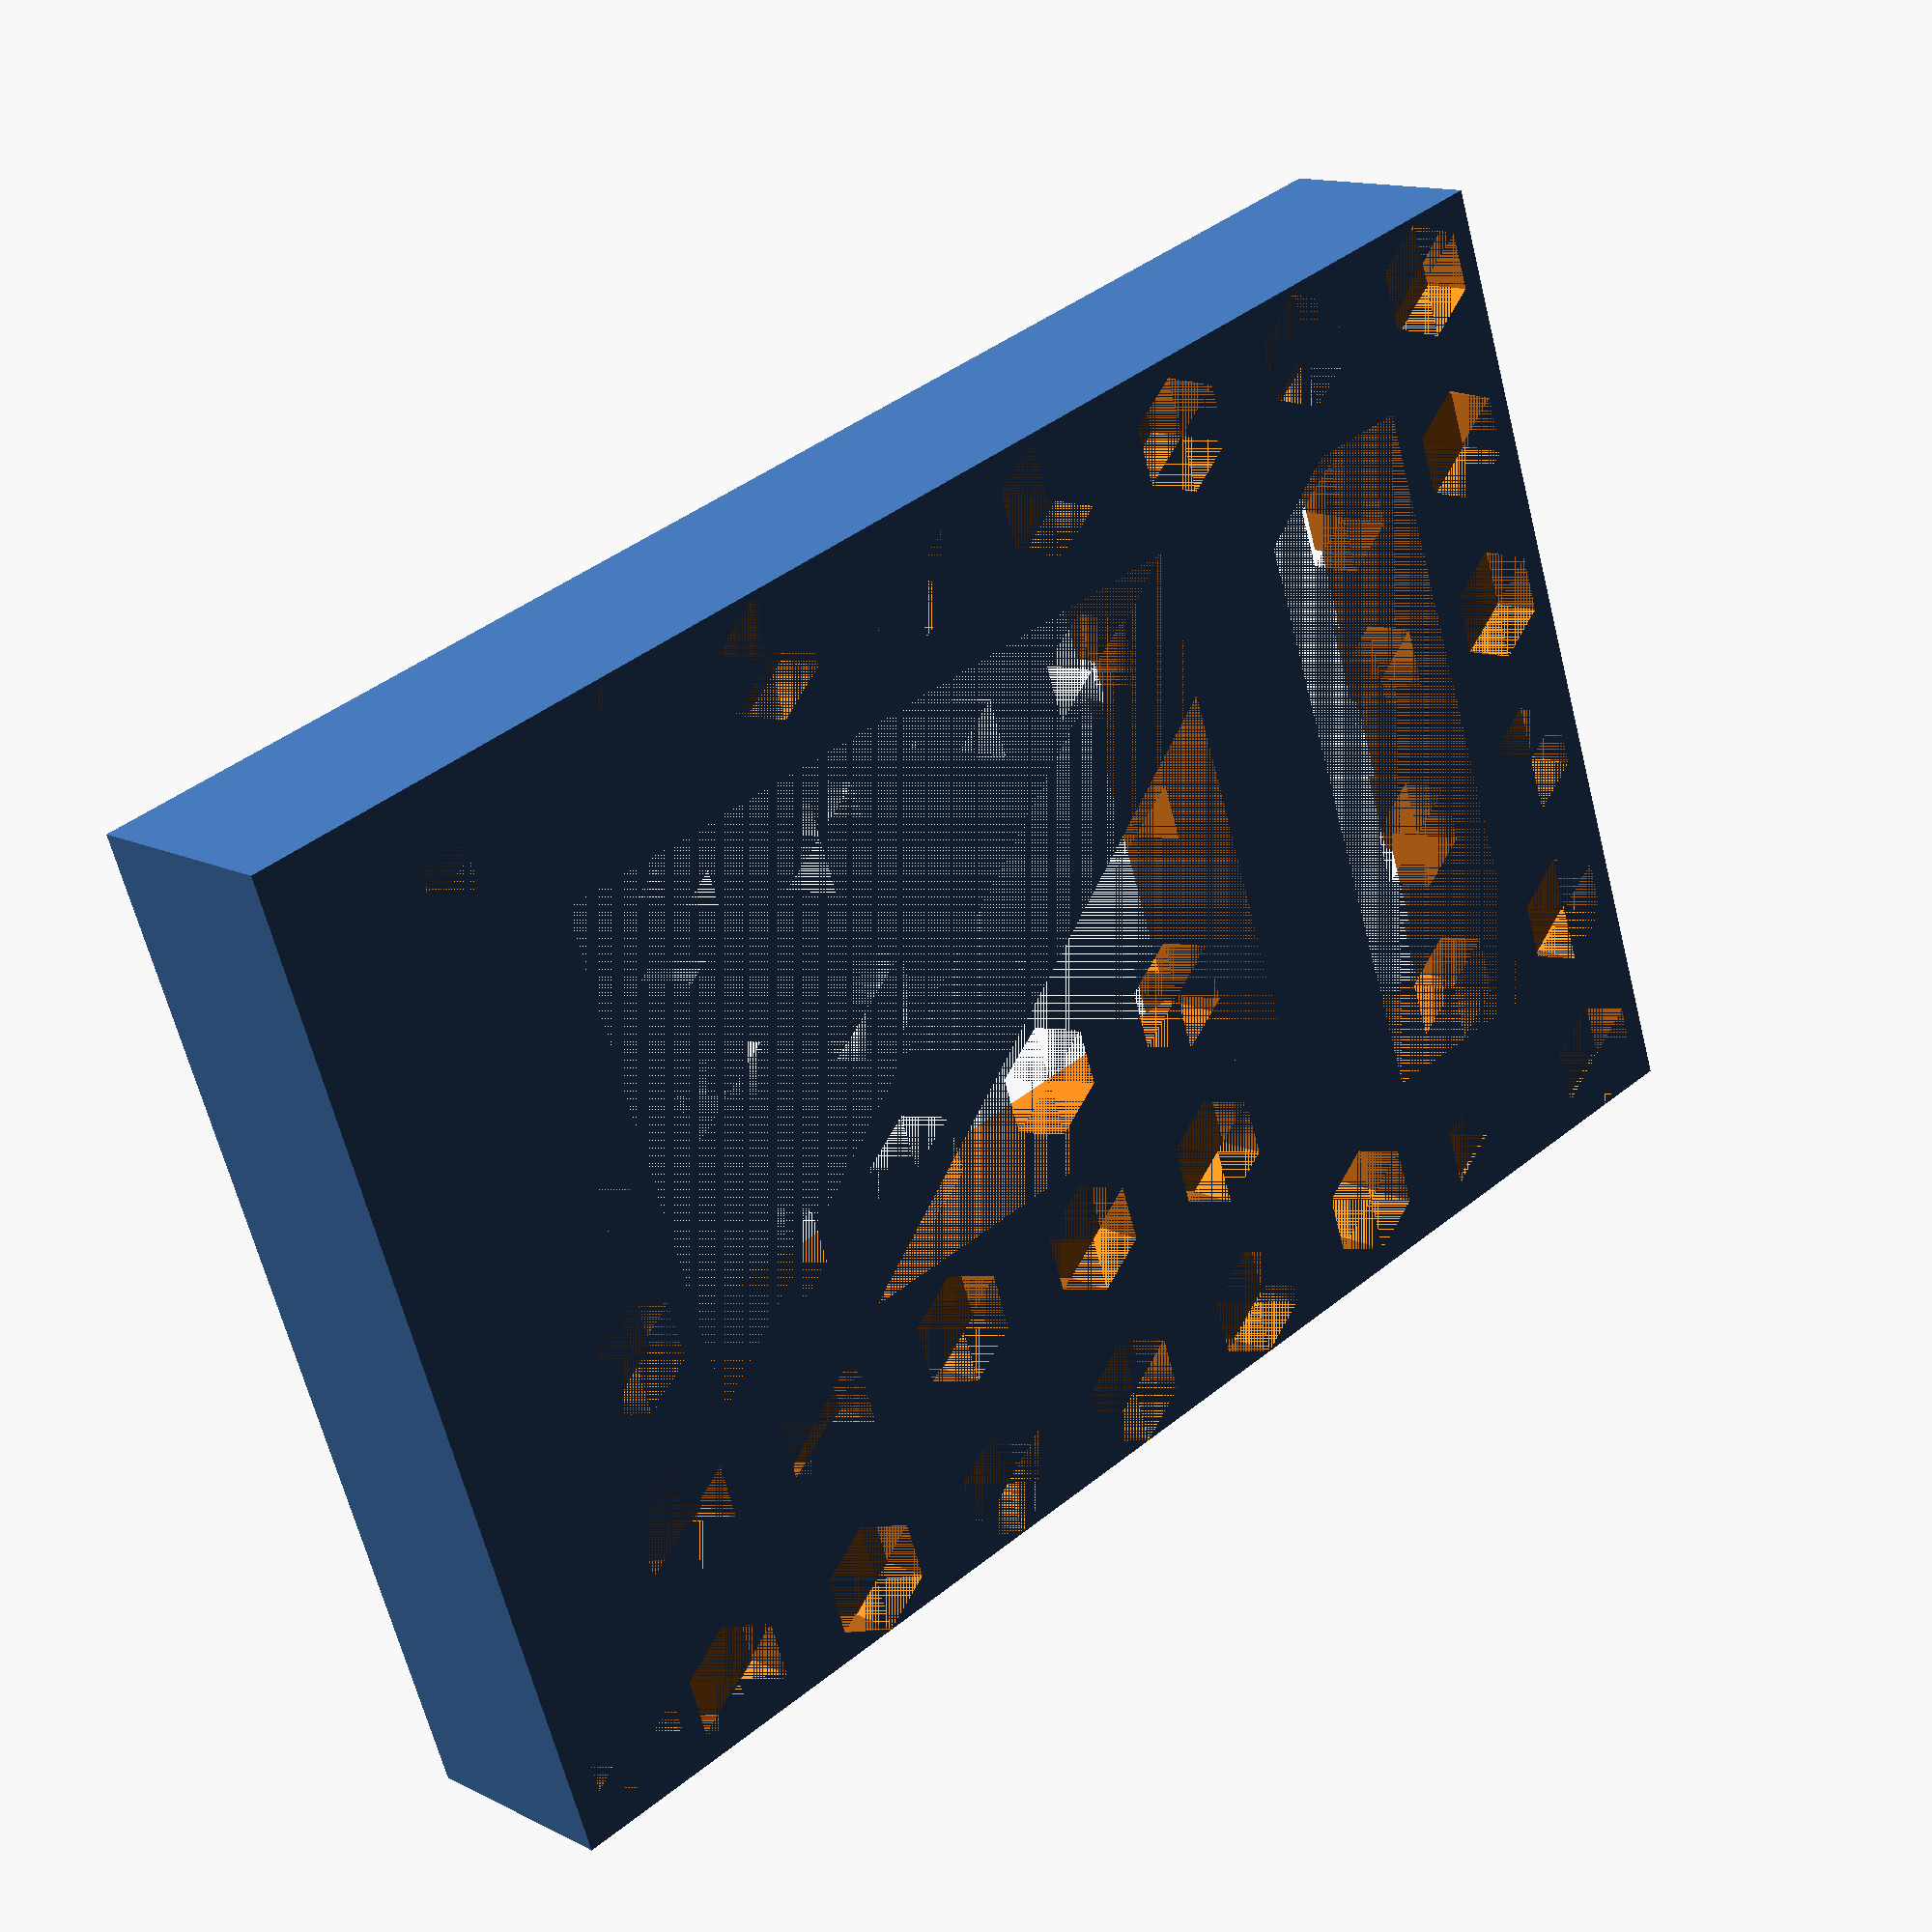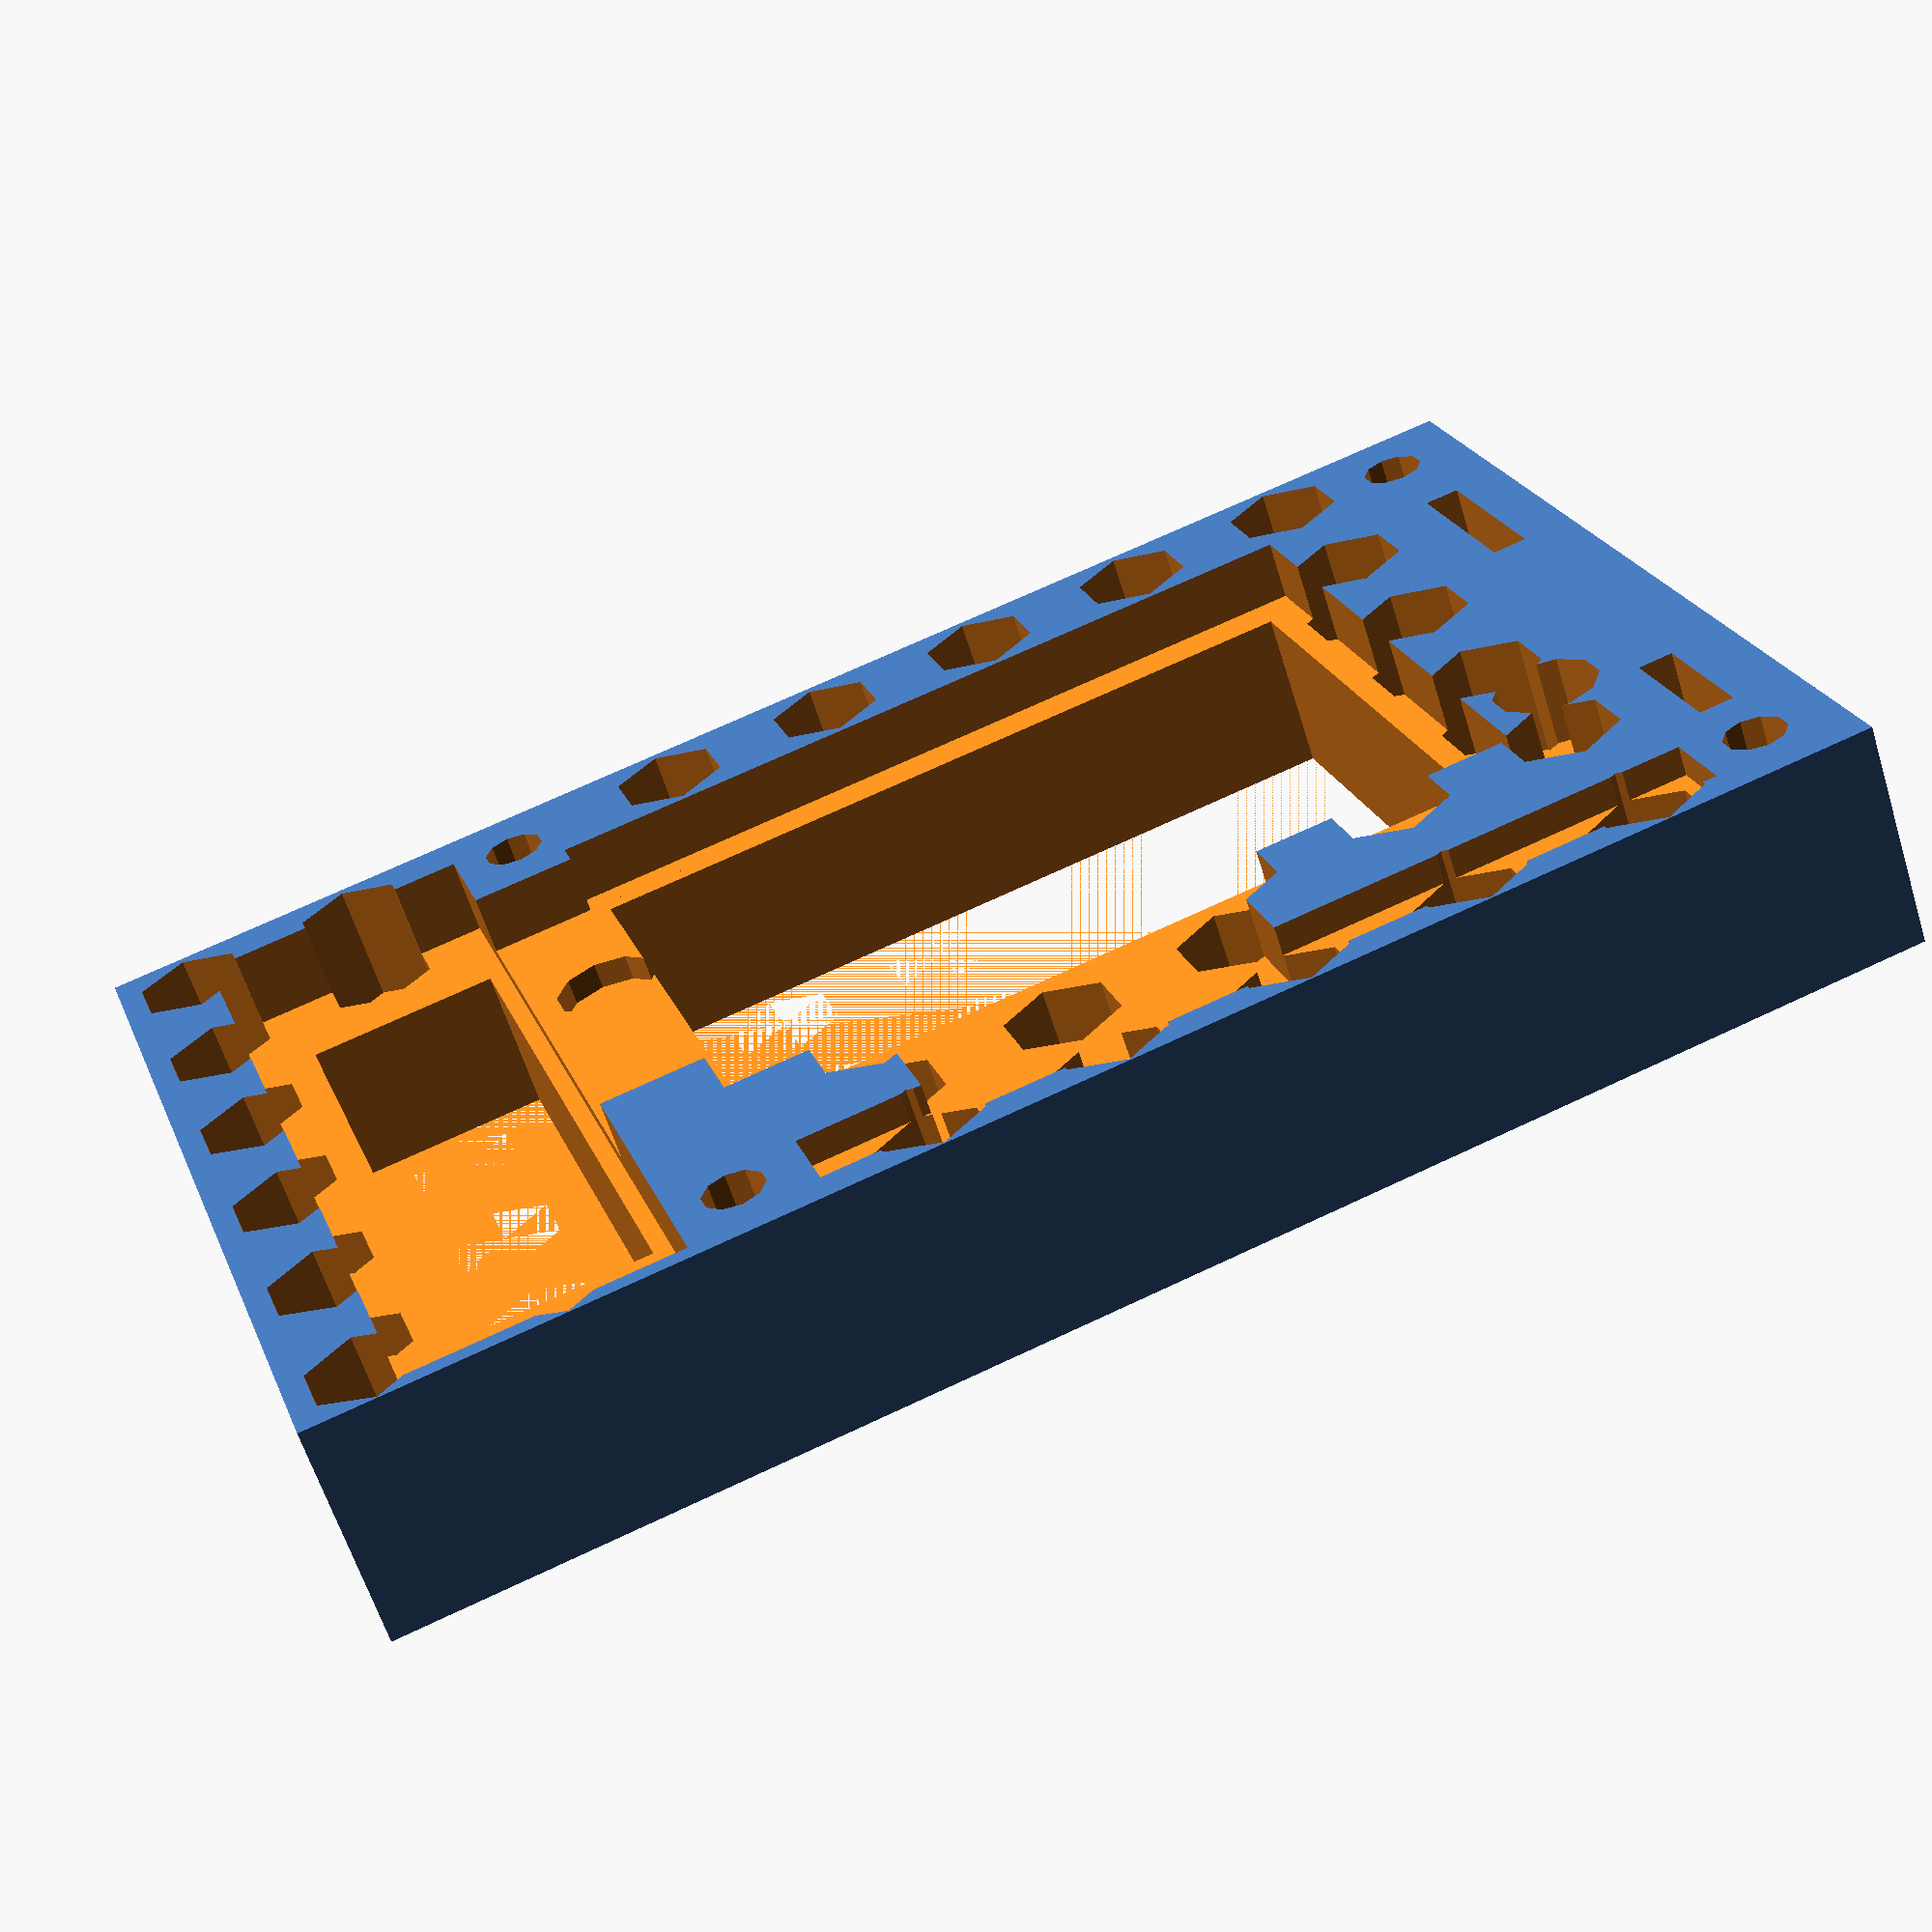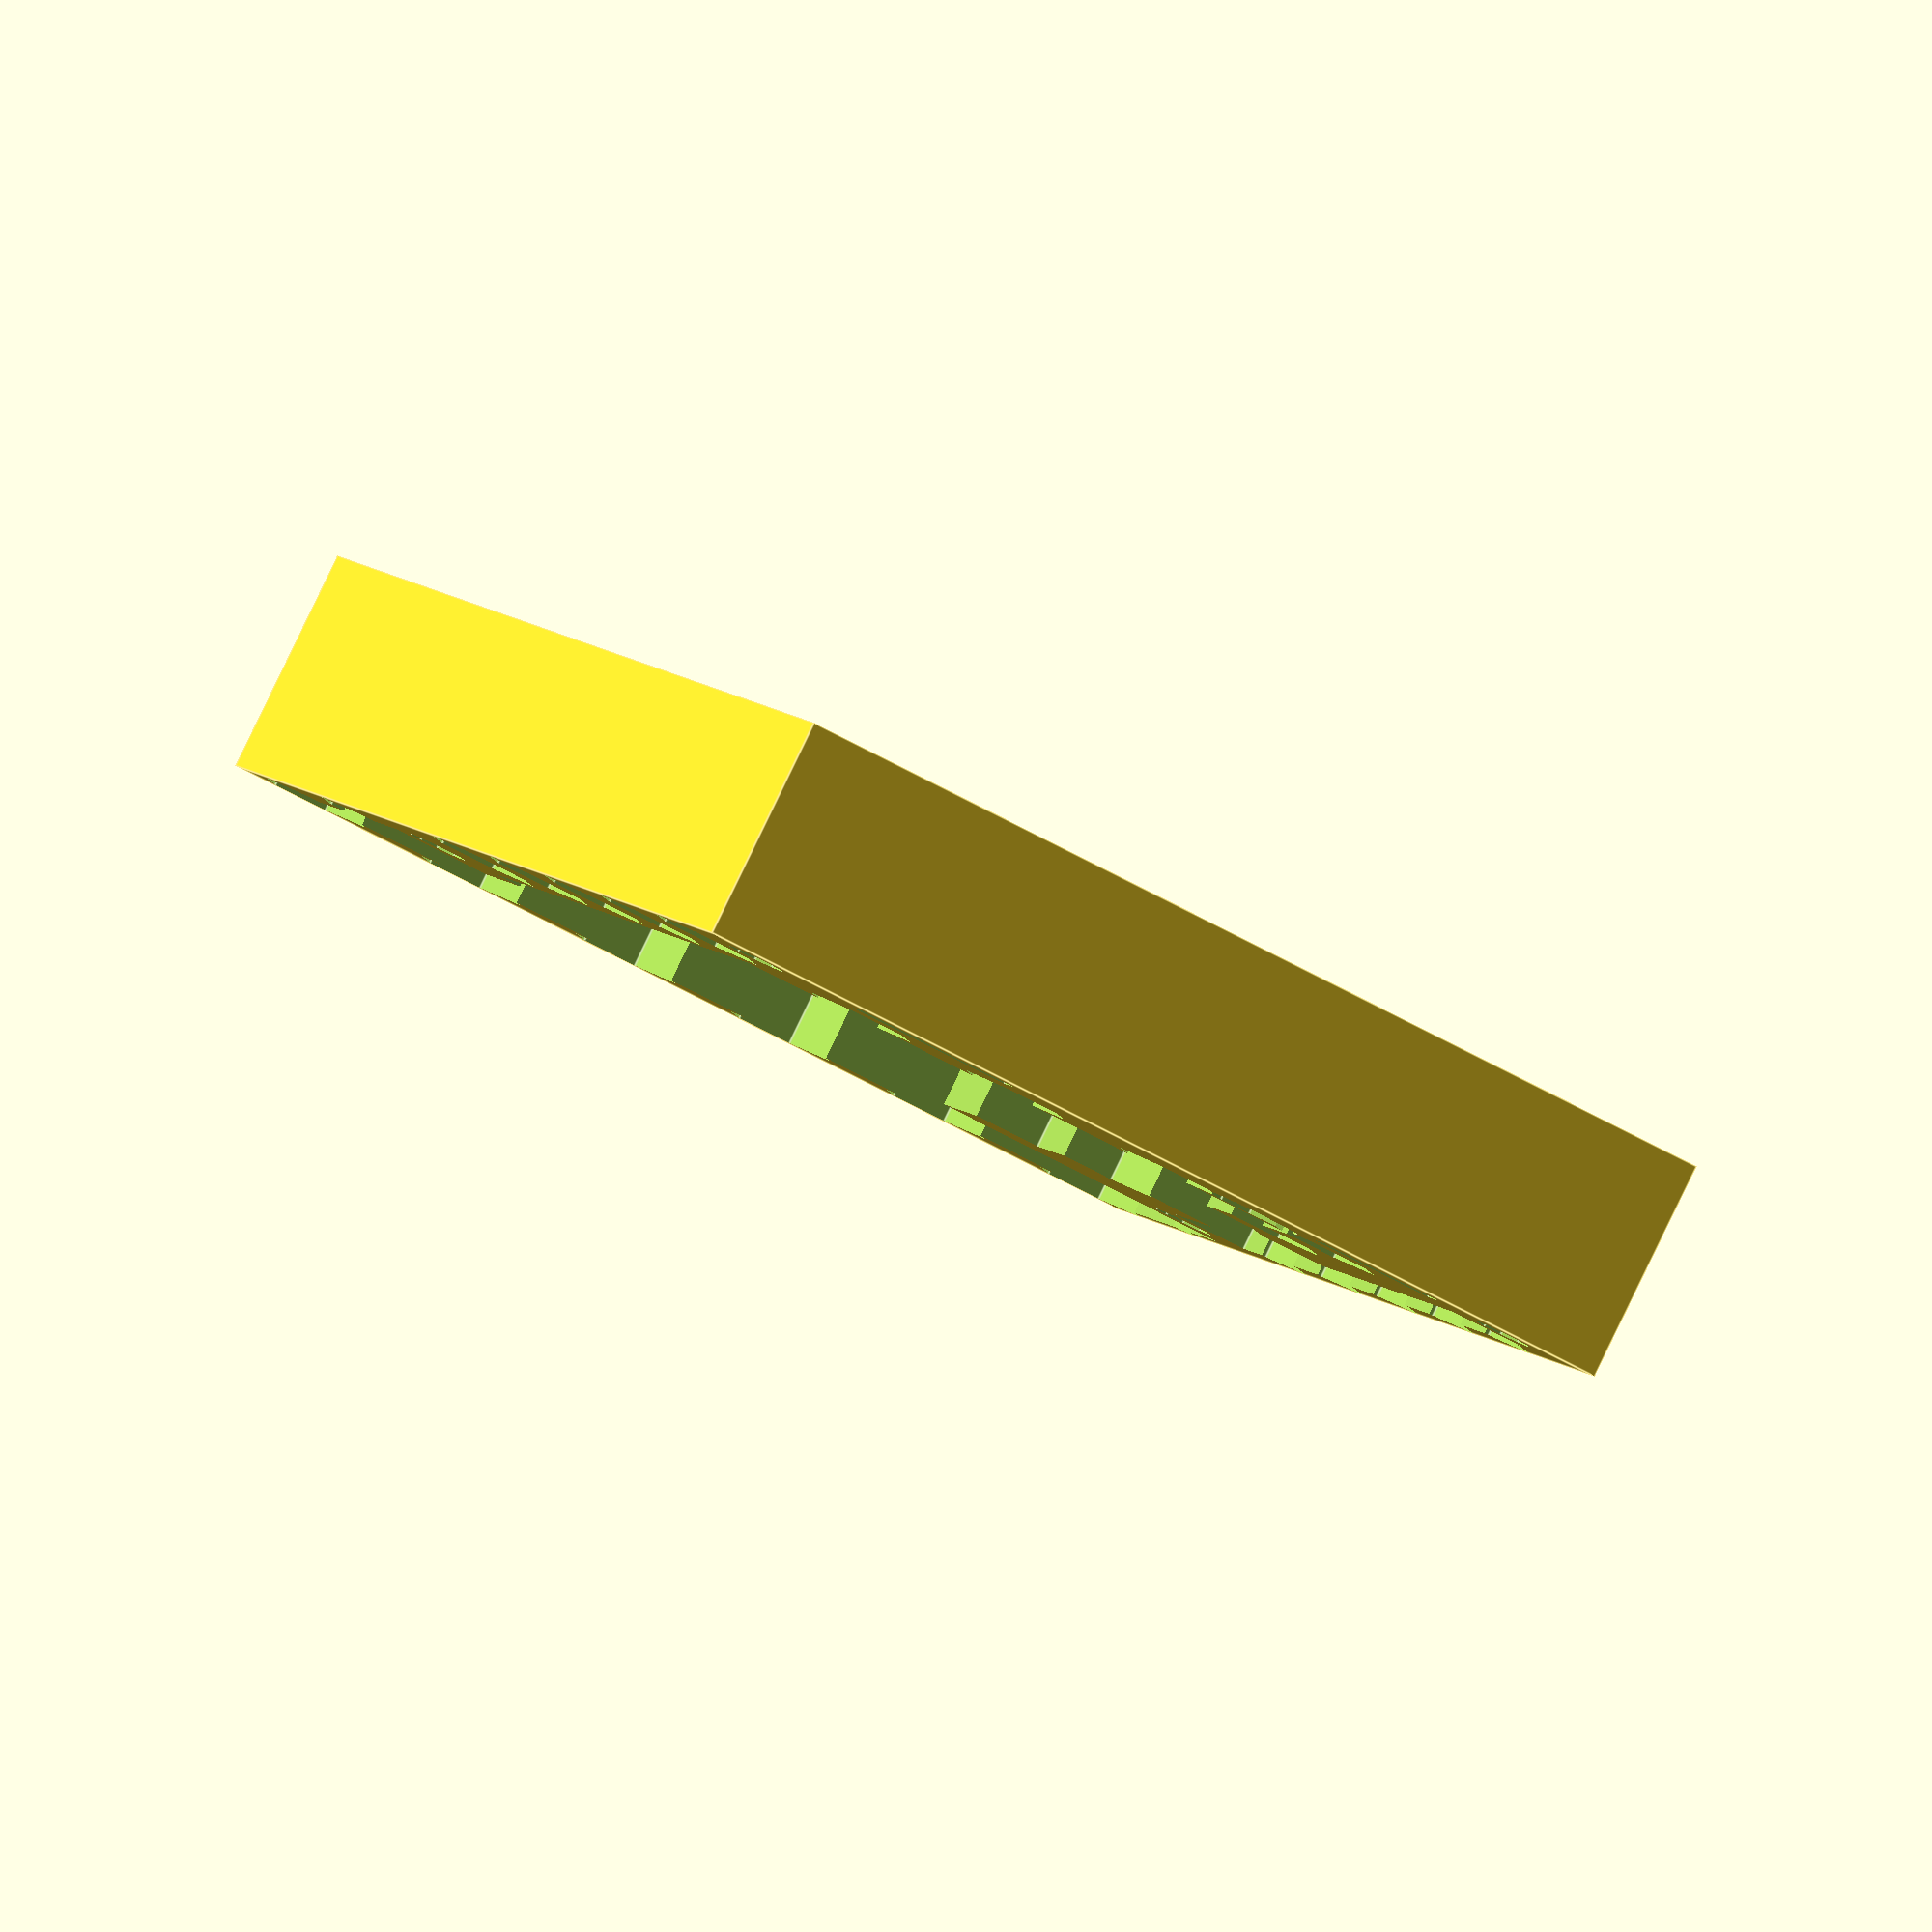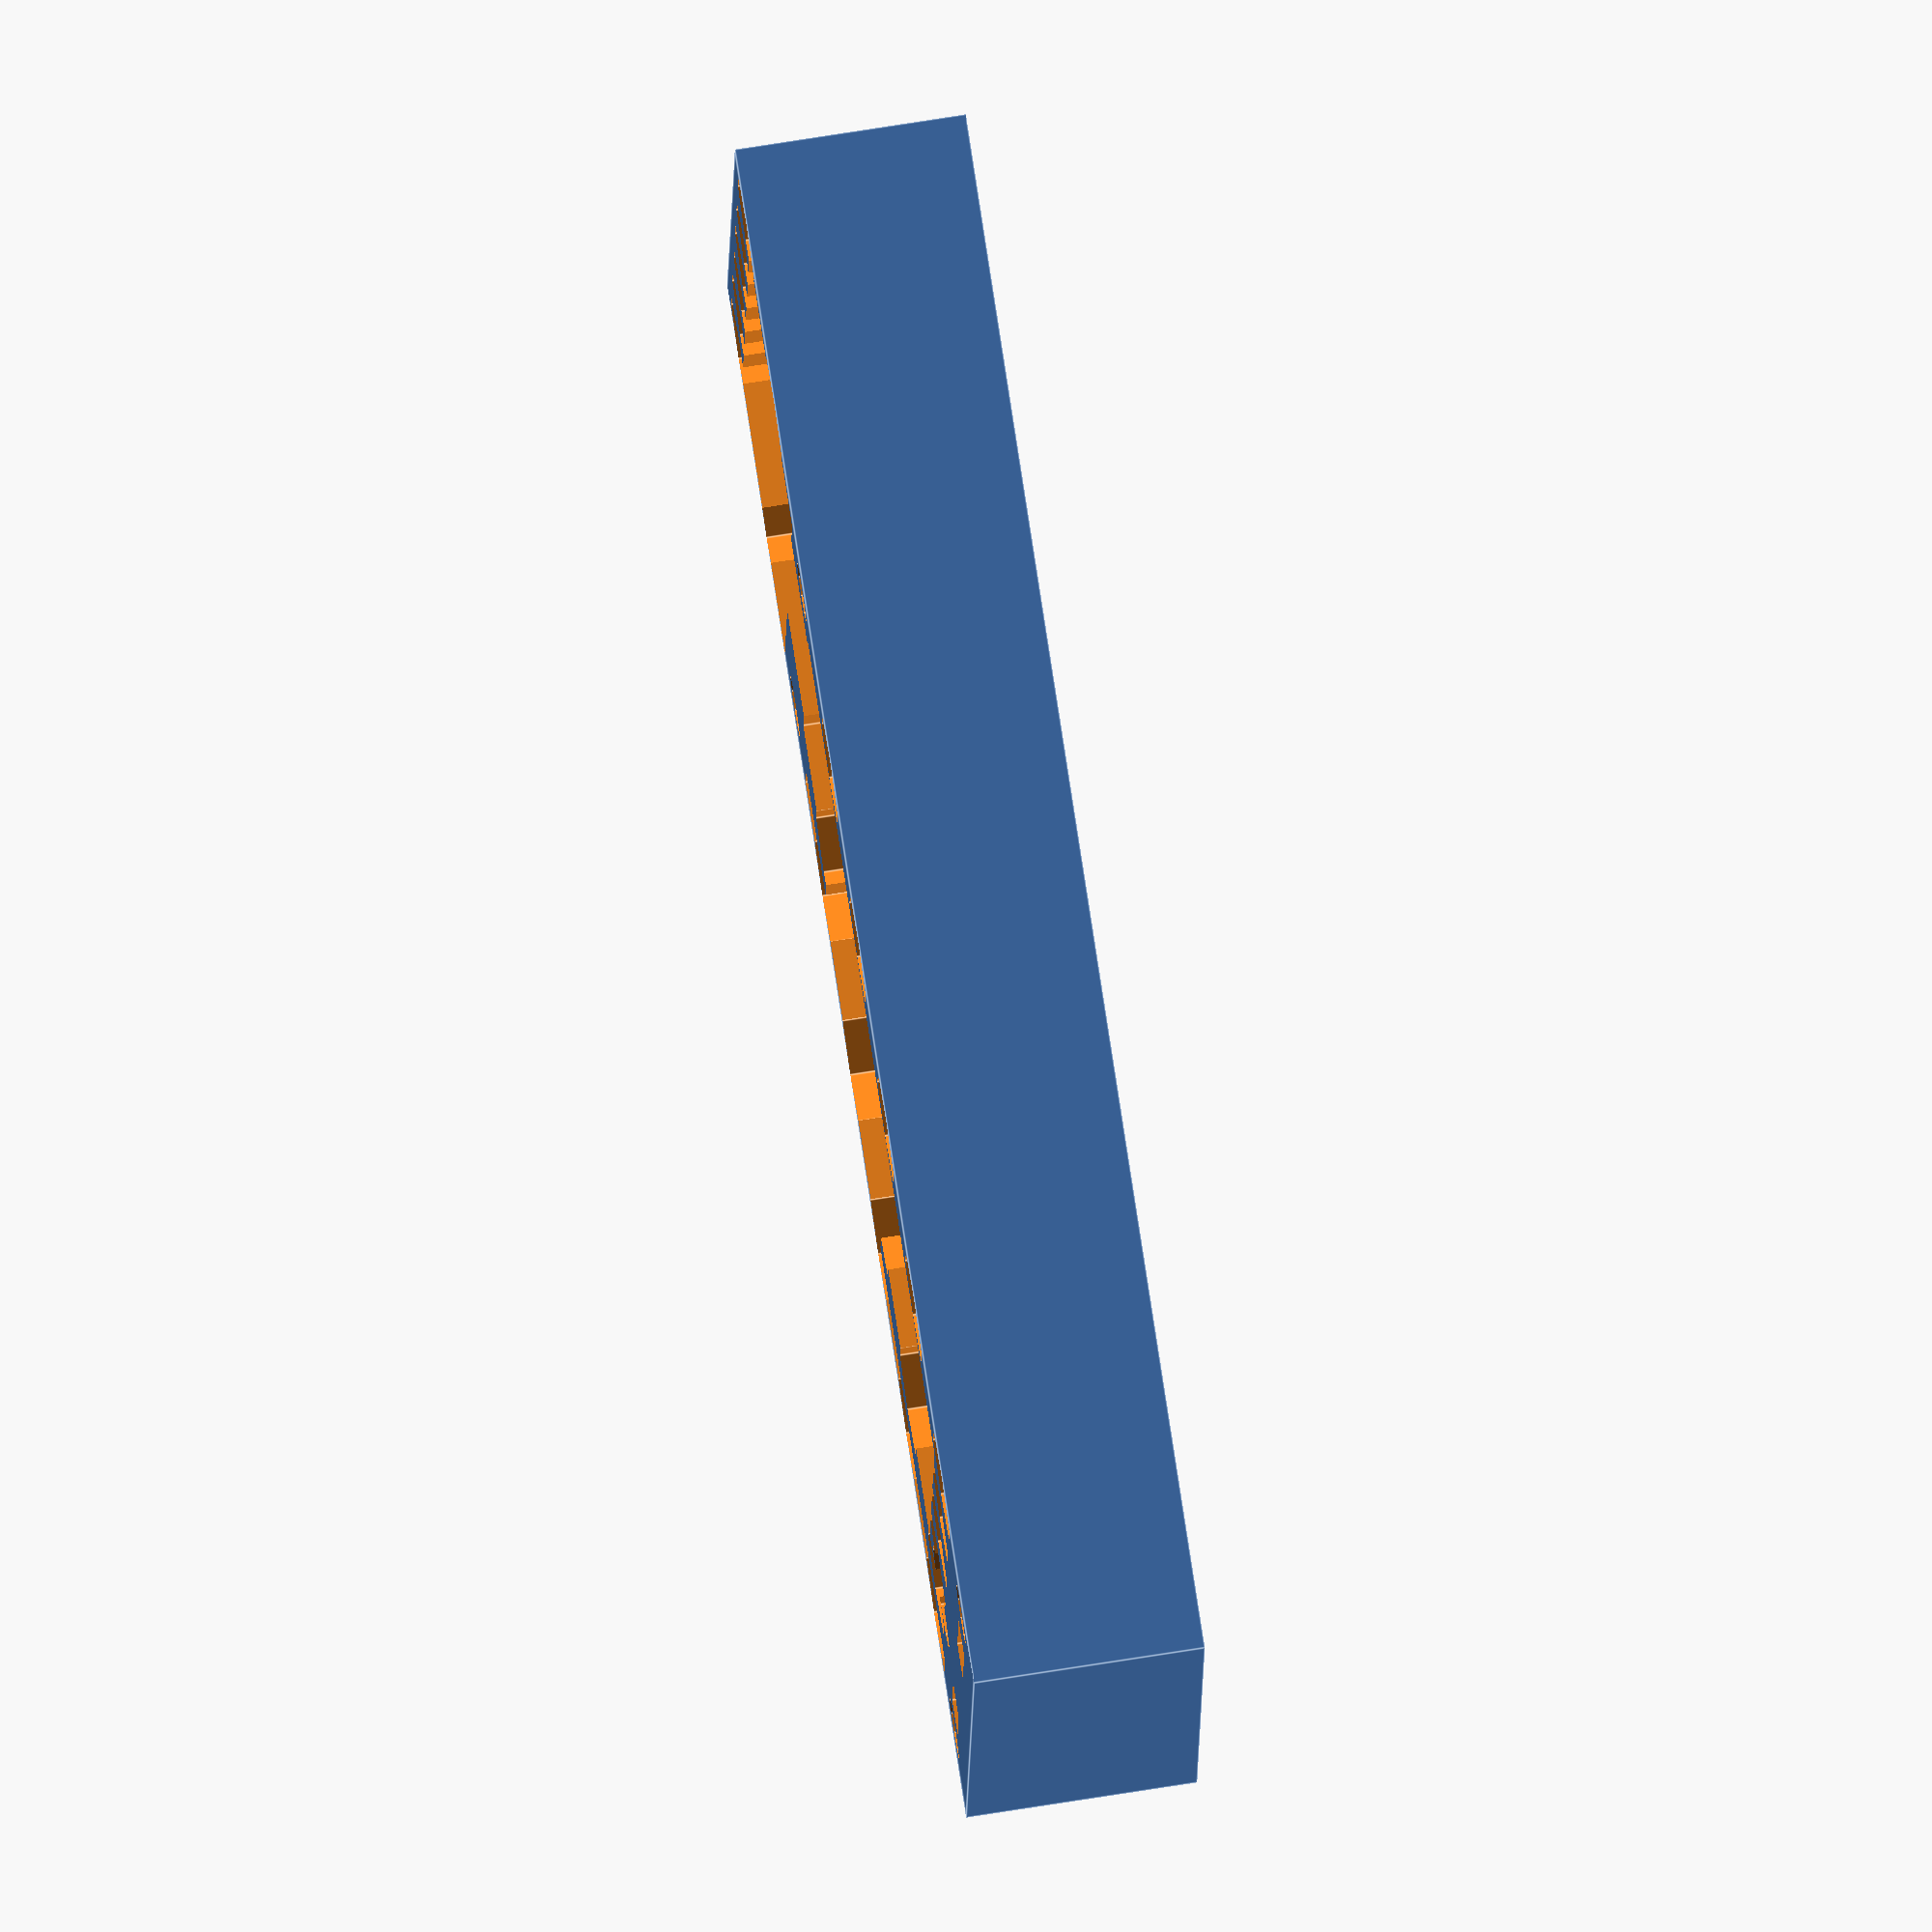
<openscad>

pedestal_height = 13;   // designed for use the MLAB standard 12mm screws.
mount_hole = 3.5;
clear = 0.175;
nut_size = 6.6;

MLAB_grid_xoffset = 3.4;
MLAB_grid_yoffset = 1.5;

difference () {
//        translate ([-1,-16,0])
	cube([58,87,pedestal_height]);

	//mount holes for ODROID

        translate ([4.5, 4.5,0])
        cylinder (h = 6, r= (nut_size+clear)/2, $fn=6);
        translate ([4.5, 4.5, 6.2])  // one solid layer for slicer (the holes will be pierced on demand )
        cylinder (h = pedestal_height, r= mount_hole/2, $fn=10);

        translate ([4.5 + 49, 4.5,0])
        cylinder (h = 6, r= (nut_size+clear)/2, $fn=6);
        translate ([4.5 + 49, 4.5, 6.2])  // one solid layer for slicer (the holes will be pierced on demand )
        cylinder (h = pedestal_height, r= mount_hole/2, $fn=10);

        translate ([4.5, 4.5 + 58,0])
        cylinder (h = 6, r= (nut_size+clear)/2, $fn=6);
        translate ([4.5, 4.5 + 58, 6.2])  // one solid layer for slicer (the holes will be pierced on demand )
        cylinder (h = pedestal_height, r= mount_hole/2, $fn=10);

        translate ([4.5 + 49, 4.5 + 58,0])
        cylinder (h = 6, r= (nut_size+clear)/2, $fn=6);
        translate ([4.5 + 49, 4.5 + 58, 6.2])  // one solid layer for slicer (the holes will be pierced on demand )
        cylinder (h = pedestal_height, r= mount_hole/2, $fn=10);

        ////////////////////////////////////
	translate ([1, 66 , pedestal_height - 4.5]) // HOLE for ODROD's USB and Ethernet connectors
	cube([54,15.5,5]);

	translate ([15, 14 , pedestal_height - 3.5]) // HOLE for ODROD's Passive components 
	cube([35.5,46,5]);

	translate ([6, 31.5 , pedestal_height - 3.5]) // eMMc Card 
	cube([14,20,5]);

	translate ([19, 54 , pedestal_height - 3.5]) // SD Card 
	cube([30,20,5]);

	translate ([2, 8 , pedestal_height - 1.7]) // IO connector
	cube([4.5,50.5,5]);

	translate ([37,3, pedestal_height - 3])  // ODROID serial connector 
	cube([10,2,5]);

        translate ([9,3.5, pedestal_height - 3])  // ODROID IR receiver
	cube([7.5,2,5]);

        translate ([19,10, pedestal_height - 5])  // Heatsink mount holes
        cylinder (h = 6, r= 3, $fn=10);
        translate ([39,61.6, pedestal_height - 5])  // Heatsink mount holes
        cylinder (h = 6, r= 3, $fn=10);


        ////////////////////////////////////////

// MLAB grid holes

        for (j = [0 : 5], i = [1 : 5]) {
                translate ([MLAB_grid_xoffset + j*10.16, MLAB_grid_yoffset + i*10.16,0])
                cylinder (h = 3, r= (nut_size+clear)/2, $fn=6);
                translate ([MLAB_grid_xoffset + j*10.16, MLAB_grid_yoffset + i*10.16, 3.2])  // one solid layer for slicer (the holes will be pierced on demand )
                cylinder (h = pedestal_height /3, r= mount_hole/2, $fn=10);
                translate ([MLAB_grid_xoffset + j*10.16, MLAB_grid_yoffset + i*10.16, 6.0])
                cylinder (h = 10, r= nut_size/2, $fn=6);
        }

        for (j = [0 : 5], i = [7 : 8]) {
                translate ([MLAB_grid_xoffset + j*10.16, MLAB_grid_yoffset + i*10.16,0])
                cylinder (h = 3, r= (nut_size+clear)/2, $fn=6);
                translate ([MLAB_grid_xoffset + j*10.16, MLAB_grid_yoffset + i*10.16, 3.2])  // one solid layer for slicer (the holes will be pierced on demand )
                cylinder (h = pedestal_height /3, r= mount_hole/2, $fn=10);
                translate ([MLAB_grid_xoffset + j*10.16, MLAB_grid_yoffset + i*10.16, 6.0])
                cylinder (h = 10, r= nut_size/2, $fn=6);
        }

        
        
        
////  lightening central holes
        
	translate ([18,16, 0])  // ODROIDs passive components hole. 
	cube([30,43,pedestal_height ]);        
        
	translate ([10,67, 0])  // ODROIDs passive components hole. 
	cube([38,11,pedestal_height ]);        
 
}



</openscad>
<views>
elev=166.9 azim=109.0 roll=41.1 proj=p view=solid
elev=61.5 azim=251.3 roll=17.3 proj=p view=solid
elev=92.5 azim=19.8 roll=154.1 proj=o view=edges
elev=280.2 azim=272.8 roll=81.2 proj=o view=edges
</views>
